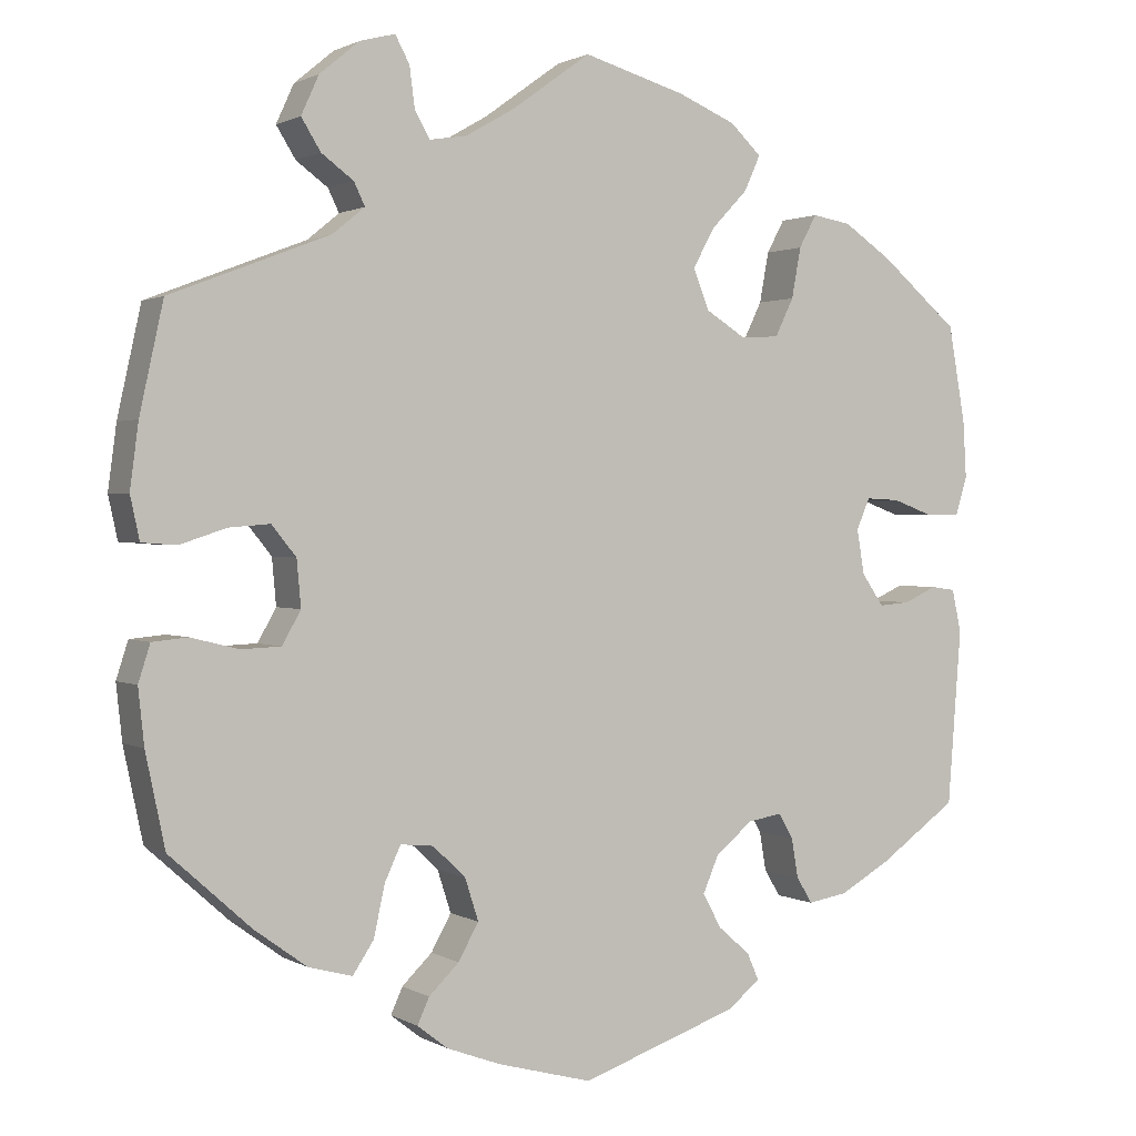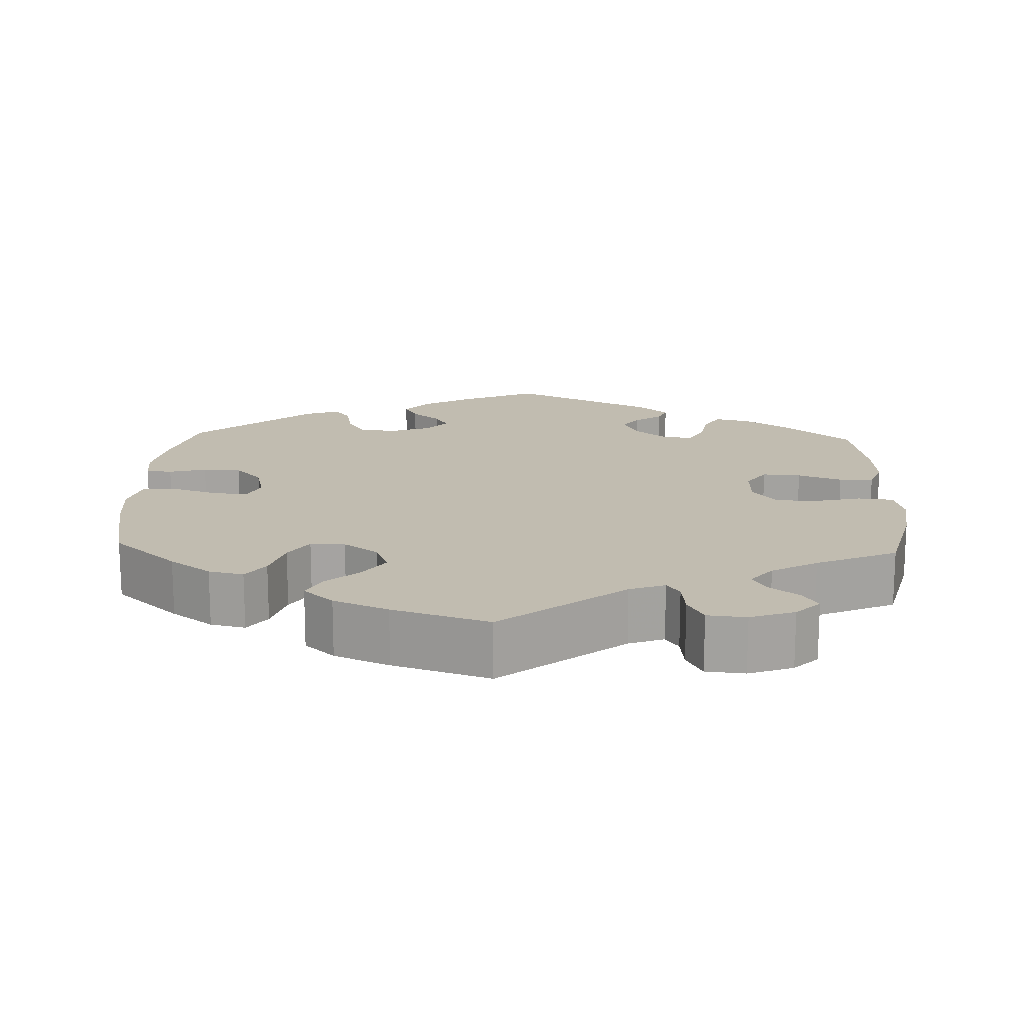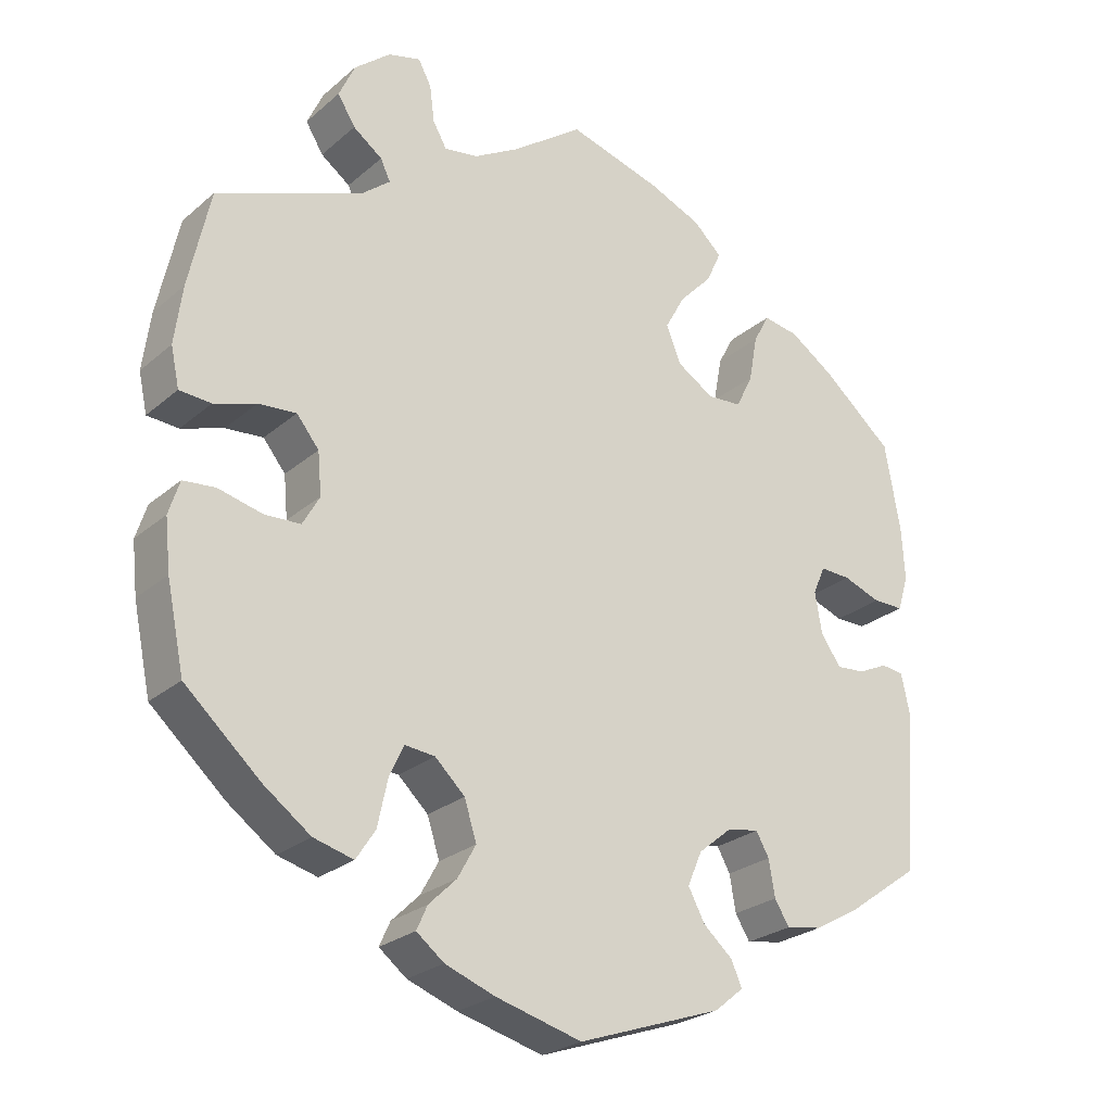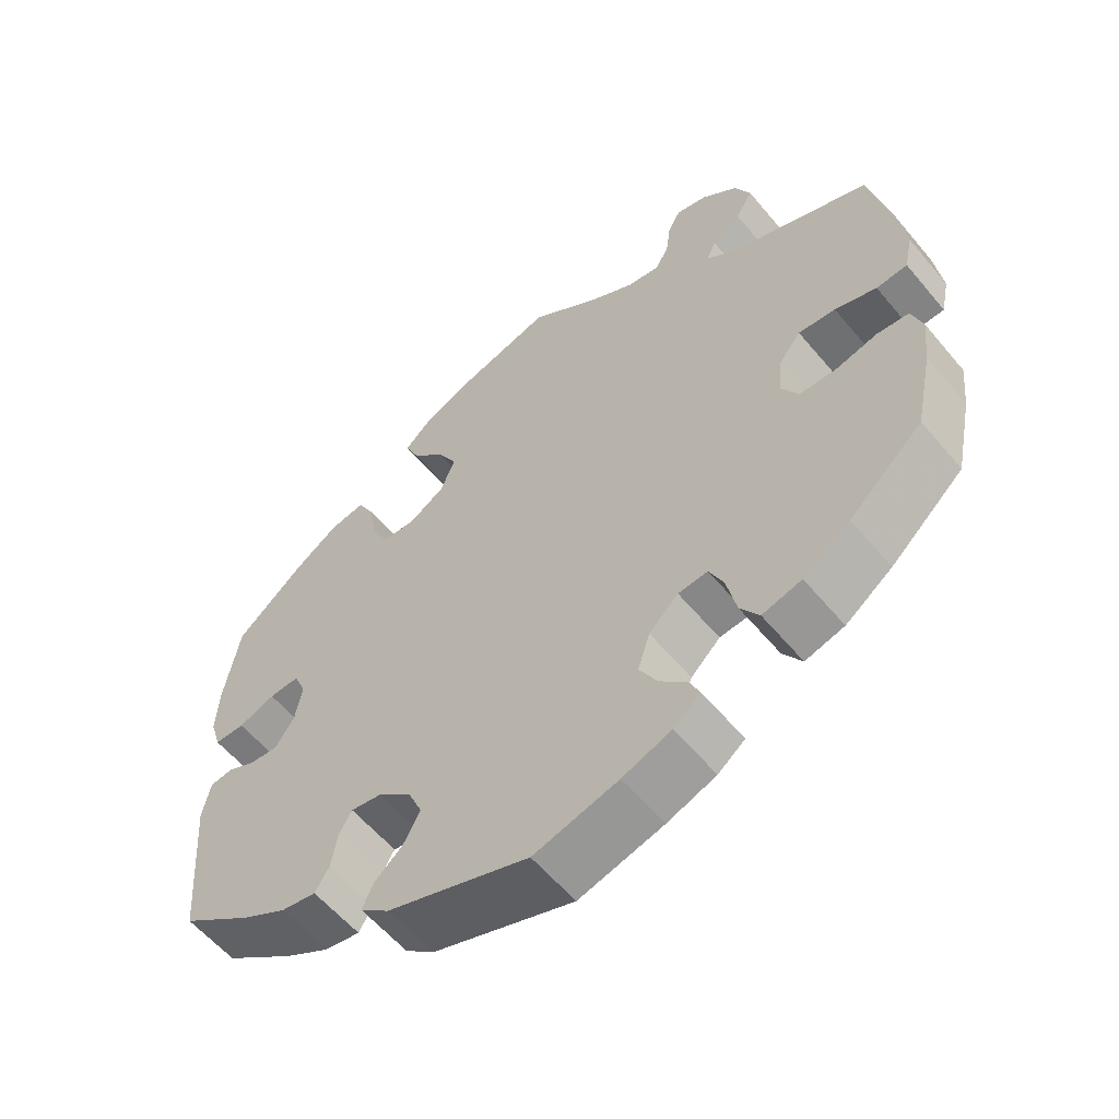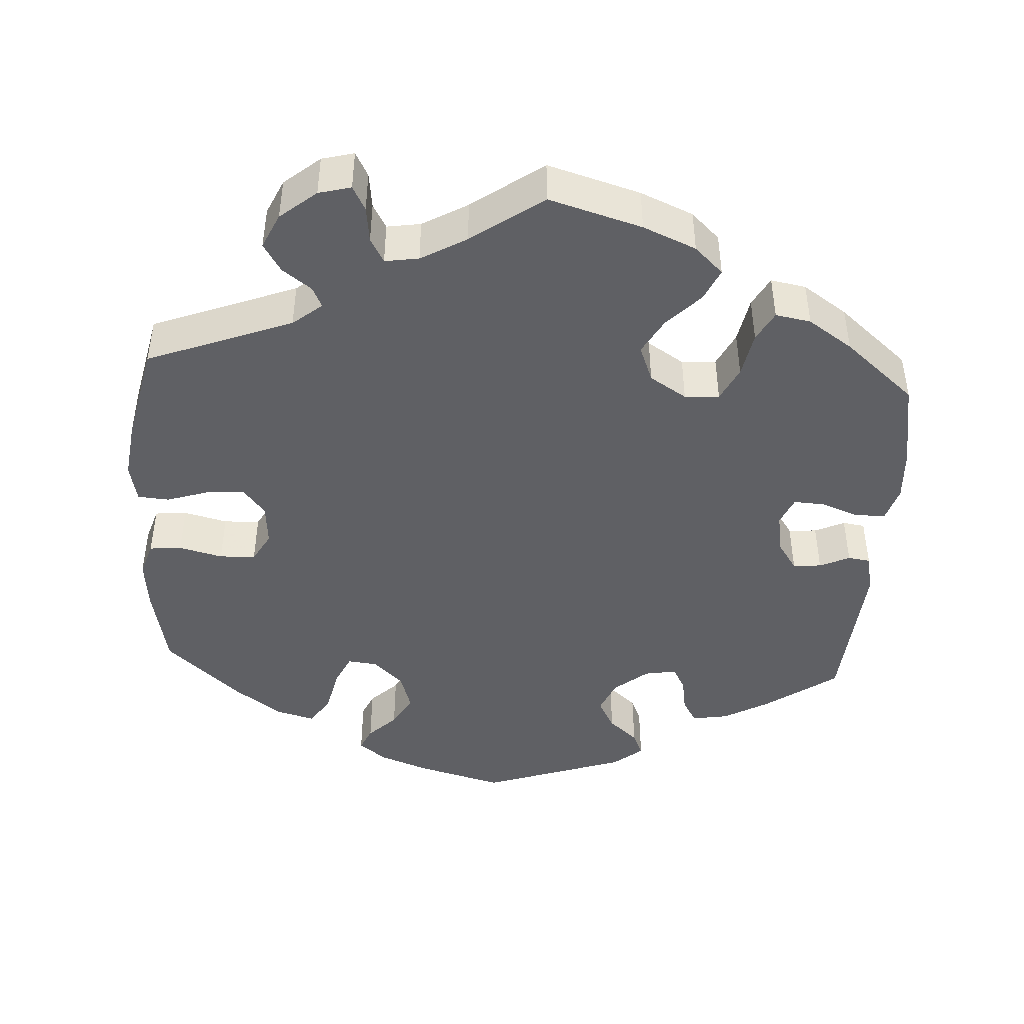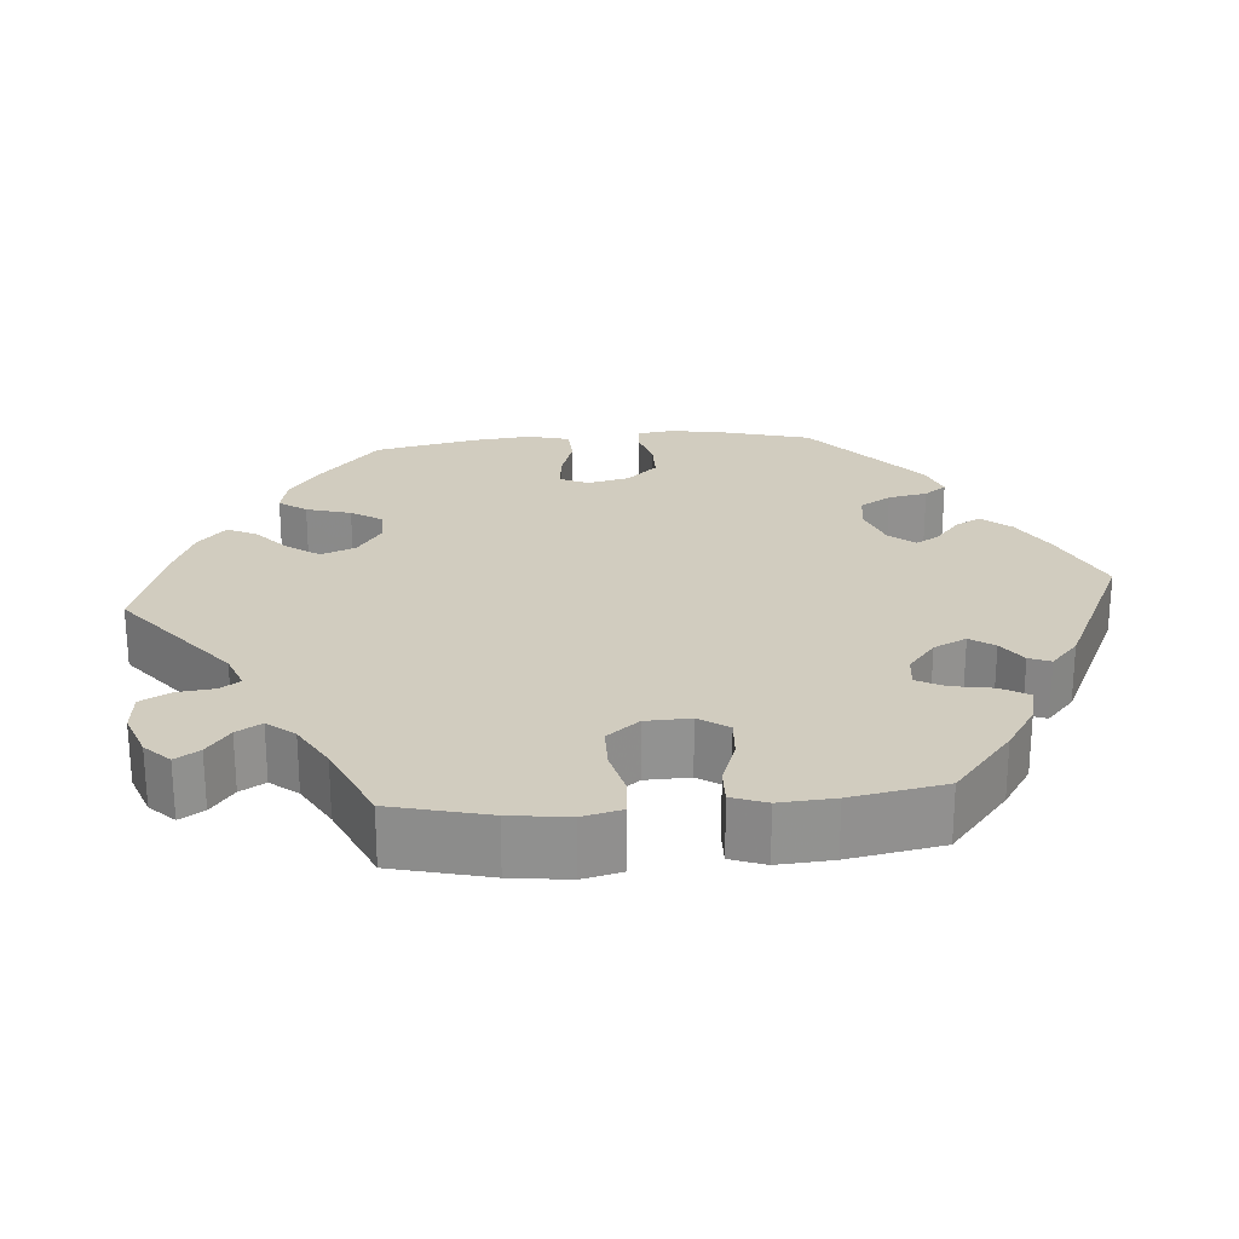
<metadata>
{"format":"obj","ext":"obj","renderer":"f3d","projection":"perspective","resolution":1024,"background":"white","views":[{"elev":1.3,"azim":-28.3,"up":"+Z"},{"elev":16.4,"azim":-57.6,"up":"+Y"},{"elev":-25.3,"azim":-36.7,"up":"+Z"},{"elev":-58.2,"azim":-140.5,"up":"+Z"},{"elev":-44.8,"azim":-3.6,"up":"+Y"},{"elev":24.2,"azim":25.3,"up":"+Y"}]}
</metadata>
<code>
v 0.407 0.07 -0.355
v 0.347 0.07 -0.389
v 0.3 0.07 -0.397
v 0.281 0.07 -0.366
v 0.273 0.07 -0.319
v 0.256 0.07 -0.289
v 0.215 0.07 -0.296
v 0.171 0.07 -0.332
v 0.152 0.07 -0.376
v 0.174 0.07 -0.417
v 0.212 0.07 -0.45
v 0.226 0.07 -0.482
v 0.188 0.07 -0.513
v 0 0.07 -0.578
v -0.112 0.07 -0.548
v -0.177 0.07 -0.524
v -0.213 0.07 -0.496
v -0.199 0.07 -0.465
v -0.163 0.07 -0.43
v -0.139 0.07 -0.387
v -0.155 0.07 -0.337
v -0.194 0.07 -0.3
v -0.233 0.07 -0.296
v -0.252 0.07 -0.337
v -0.265 0.07 -0.397
v -0.29 0.07 -0.435
v -0.342 0.07 -0.421
v -0.404 0.07 -0.376
v -0.501 0.07 -0.289
v -0.524 0.07 -0.179
v -0.531 0.07 -0.113
v -0.517 0.07 -0.069
v -0.475 0.07 -0.065
v -0.418 0.07 -0.079
v -0.371 0.07 -0.077
v -0.349 0.07 -0.038
v -0.354 0.07 0.017
v -0.383 0.07 0.053
v -0.432 0.07 0.049
v -0.487 0.07 0.031
v -0.528 0.07 0.034
v -0.539 0.07 0.085
v -0.529 0.07 0.161
v -0.501 0.07 0.289
v -0.312 0.07 0.362
v -0.274 0.07 0.393
v -0.287 0.07 0.42
v -0.325 0.07 0.448
v -0.348 0.07 0.485
v -0.327 0.07 0.531
v -0.28 0.07 0.57
v -0.238 0.07 0.581
v -0.221 0.07 0.549
v -0.215 0.07 0.502
v -0.197 0.07 0.47
v -0.153 0.07 0.477
v -0.094 0.07 0.511
v -0.001 0.07 0.578
v 0.12 0.07 0.543
v 0.189 0.07 0.514
v 0.226 0.07 0.479
v 0.207 0.07 0.437
v 0.164 0.07 0.392
v 0.138 0.07 0.345
v 0.157 0.07 0.297
v 0.205 0.07 0.267
v 0.25 0.07 0.27
v 0.272 0.07 0.315
v 0.283 0.07 0.375
v 0.304 0.07 0.414
v 0.35 0.07 0.406
v 0.408 0.07 0.367
v 0.5 0.07 0.289
v 0.52 0.07 0.175
v 0.524 0.07 0.107
v 0.51 0.07 0.061
v 0.47 0.07 0.061
v 0.421 0.07 0.079
v 0.381 0.07 0.081
v 0.365 0.07 0.044
v 0.374 0.07 -0.009
v 0.4 0.07 -0.047
v 0.437 0.07 -0.044
v 0.476 0.07 -0.026
v 0.505 0.07 -0.03
v 0.516 0.07 -0.081
v 0.5 0.07 -0.289
v 0.407 0 -0.355
v 0.347 0 -0.389
v 0.3 0 -0.397
v 0.281 0 -0.366
v 0.273 0 -0.319
v 0.256 0 -0.289
v 0.215 0 -0.296
v 0.171 0 -0.332
v 0.152 0 -0.376
v 0.174 0 -0.417
v 0.212 0 -0.45
v 0.226 0 -0.482
v 0.188 0 -0.513
v 0 0 -0.578
v -0.112 0 -0.548
v -0.177 0 -0.524
v -0.213 0 -0.496
v -0.199 0 -0.465
v -0.163 0 -0.43
v -0.139 0 -0.387
v -0.155 0 -0.337
v -0.194 0 -0.3
v -0.233 0 -0.296
v -0.252 0 -0.337
v -0.265 0 -0.397
v -0.29 0 -0.435
v -0.342 0 -0.421
v -0.404 0 -0.376
v -0.501 0 -0.289
v -0.524 0 -0.179
v -0.531 0 -0.113
v -0.517 0 -0.069
v -0.475 0 -0.065
v -0.418 0 -0.079
v -0.371 0 -0.077
v -0.349 0 -0.038
v -0.354 0 0.017
v -0.383 0 0.053
v -0.432 0 0.049
v -0.487 0 0.031
v -0.528 0 0.034
v -0.539 0 0.085
v -0.529 0 0.161
v -0.501 0 0.289
v -0.312 0 0.362
v -0.274 0 0.393
v -0.287 0 0.42
v -0.325 0 0.448
v -0.348 0 0.485
v -0.327 0 0.531
v -0.28 0 0.57
v -0.238 0 0.581
v -0.221 0 0.549
v -0.215 0 0.502
v -0.197 0 0.47
v -0.153 0 0.477
v -0.094 0 0.511
v -0.001 0 0.578
v 0.12 0 0.543
v 0.189 0 0.514
v 0.226 0 0.479
v 0.207 0 0.437
v 0.164 0 0.392
v 0.138 0 0.345
v 0.157 0 0.297
v 0.205 0 0.267
v 0.25 0 0.27
v 0.272 0 0.315
v 0.283 0 0.375
v 0.304 0 0.414
v 0.35 0 0.406
v 0.408 0 0.367
v 0.5 0 0.289
v 0.52 0 0.175
v 0.524 0 0.107
v 0.51 0 0.061
v 0.47 0 0.061
v 0.421 0 0.079
v 0.381 0 0.081
v 0.365 0 0.044
v 0.374 0 -0.009
v 0.4 0 -0.047
v 0.437 0 -0.044
v 0.476 0 -0.026
v 0.505 0 -0.03
v 0.516 0 -0.081
v 0.5 0 -0.289
f 83 84 85 86
f 82 83 86 87
f 81 82 87 1
f 75 76 77 78
f 75 78 79
f 74 75 79
f 73 74 79
f 72 73 79
f 71 72 79 80
f 68 69 70 71
f 67 68 71 80
f 60 61 62 63
f 60 63 64
f 57 58 59 60
f 56 57 60 64
f 55 56 64 65
f 51 52 53 54
f 51 54 55
f 50 51 55
f 47 48 49 50
f 46 47 50 55
f 42 43 44 45
f 42 45 46
f 39 40 41 42
f 38 39 42 46
f 37 38 46 55
f 31 32 33 34
f 31 34 35
f 30 31 35
f 29 30 35
f 28 29 35
f 27 28 35 36
f 24 25 26 27
f 23 24 27 36
f 16 17 18 19
f 16 19 20
f 15 16 20
f 14 15 20
f 13 14 20 21
f 10 11 12 13
f 9 10 13 21
f 2 3 4 5
f 2 5 6
f 1 2 6
f 81 1 6
f 66 67 80 81
f 66 81 6 7
f 65 66 7 8
f 22 23 36 37
f 22 37 55 65
f 21 22 65
f 8 9 21 65
f 173 172 171 170
f 174 173 170 169
f 88 174 169 168
f 165 164 163 162
f 166 165 162
f 166 162 161
f 166 161 160
f 166 160 159
f 167 166 159 158
f 158 157 156 155
f 167 158 155 154
f 150 149 148 147
f 151 150 147
f 147 146 145 144
f 151 147 144 143
f 152 151 143 142
f 141 140 139 138
f 142 141 138
f 142 138 137
f 137 136 135 134
f 142 137 134 133
f 132 131 130 129
f 133 132 129
f 129 128 127 126
f 133 129 126 125
f 142 133 125 124
f 121 120 119 118
f 122 121 118
f 122 118 117
f 122 117 116
f 122 116 115
f 123 122 115 114
f 114 113 112 111
f 123 114 111 110
f 106 105 104 103
f 107 106 103
f 107 103 102
f 107 102 101
f 108 107 101 100
f 100 99 98 97
f 108 100 97 96
f 92 91 90 89
f 93 92 89
f 93 89 88
f 93 88 168
f 168 167 154 153
f 94 93 168 153
f 95 94 153 152
f 124 123 110 109
f 152 142 124 109
f 152 109 108
f 152 108 96 95
f 1 88 89 2
f 2 89 90 3
f 3 90 91 4
f 4 91 92 5
f 5 92 93 6
f 6 93 94 7
f 7 94 95 8
f 8 95 96 9
f 9 96 97 10
f 10 97 98 11
f 11 98 99 12
f 12 99 100 13
f 13 100 101 14
f 14 101 102 15
f 15 102 103 16
f 16 103 104 17
f 17 104 105 18
f 18 105 106 19
f 19 106 107 20
f 20 107 108 21
f 21 108 109 22
f 22 109 110 23
f 23 110 111 24
f 24 111 112 25
f 25 112 113 26
f 26 113 114 27
f 27 114 115 28
f 28 115 116 29
f 29 116 117 30
f 30 117 118 31
f 31 118 119 32
f 32 119 120 33
f 33 120 121 34
f 34 121 122 35
f 35 122 123 36
f 36 123 124 37
f 37 124 125 38
f 38 125 126 39
f 39 126 127 40
f 40 127 128 41
f 41 128 129 42
f 42 129 130 43
f 43 130 131 44
f 44 131 132 45
f 45 132 133 46
f 46 133 134 47
f 47 134 135 48
f 48 135 136 49
f 49 136 137 50
f 50 137 138 51
f 51 138 139 52
f 52 139 140 53
f 53 140 141 54
f 54 141 142 55
f 55 142 143 56
f 56 143 144 57
f 57 144 145 58
f 58 145 146 59
f 59 146 147 60
f 60 147 148 61
f 61 148 149 62
f 62 149 150 63
f 63 150 151 64
f 64 151 152 65
f 65 152 153 66
f 66 153 154 67
f 67 154 155 68
f 68 155 156 69
f 69 156 157 70
f 70 157 158 71
f 71 158 159 72
f 72 159 160 73
f 73 160 161 74
f 74 161 162 75
f 75 162 163 76
f 76 163 164 77
f 77 164 165 78
f 78 165 166 79
f 79 166 167 80
f 80 167 168 81
f 81 168 169 82
f 82 169 170 83
f 83 170 171 84
f 84 171 172 85
f 85 172 173 86
f 86 173 174 87
f 87 174 88 1

</code>
